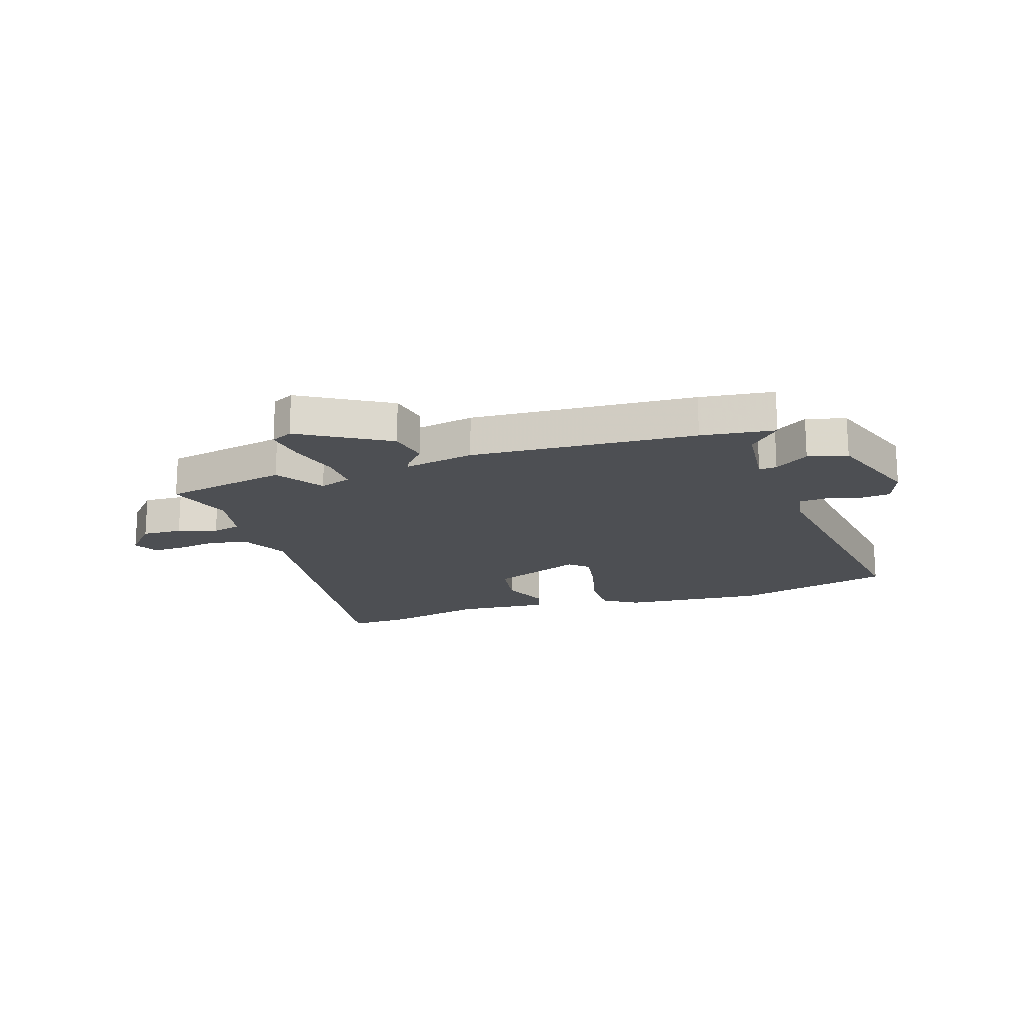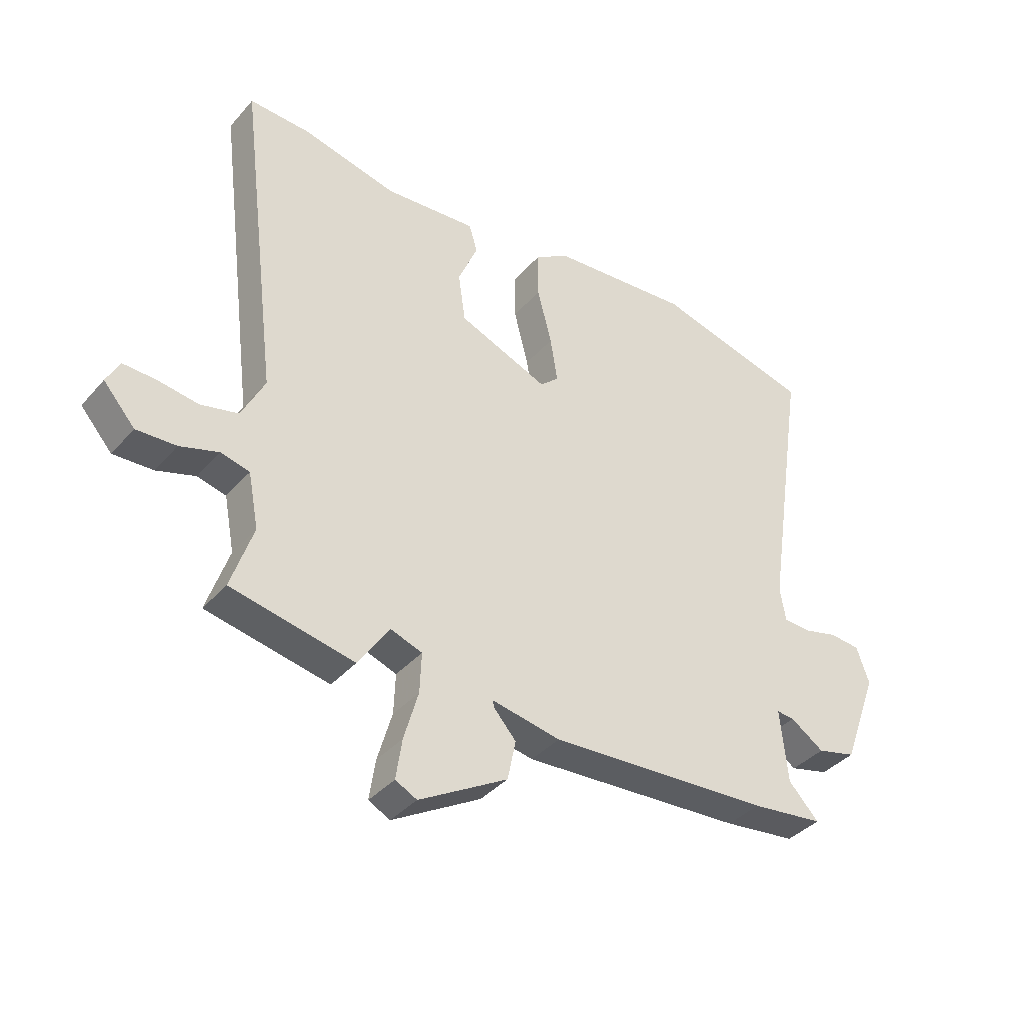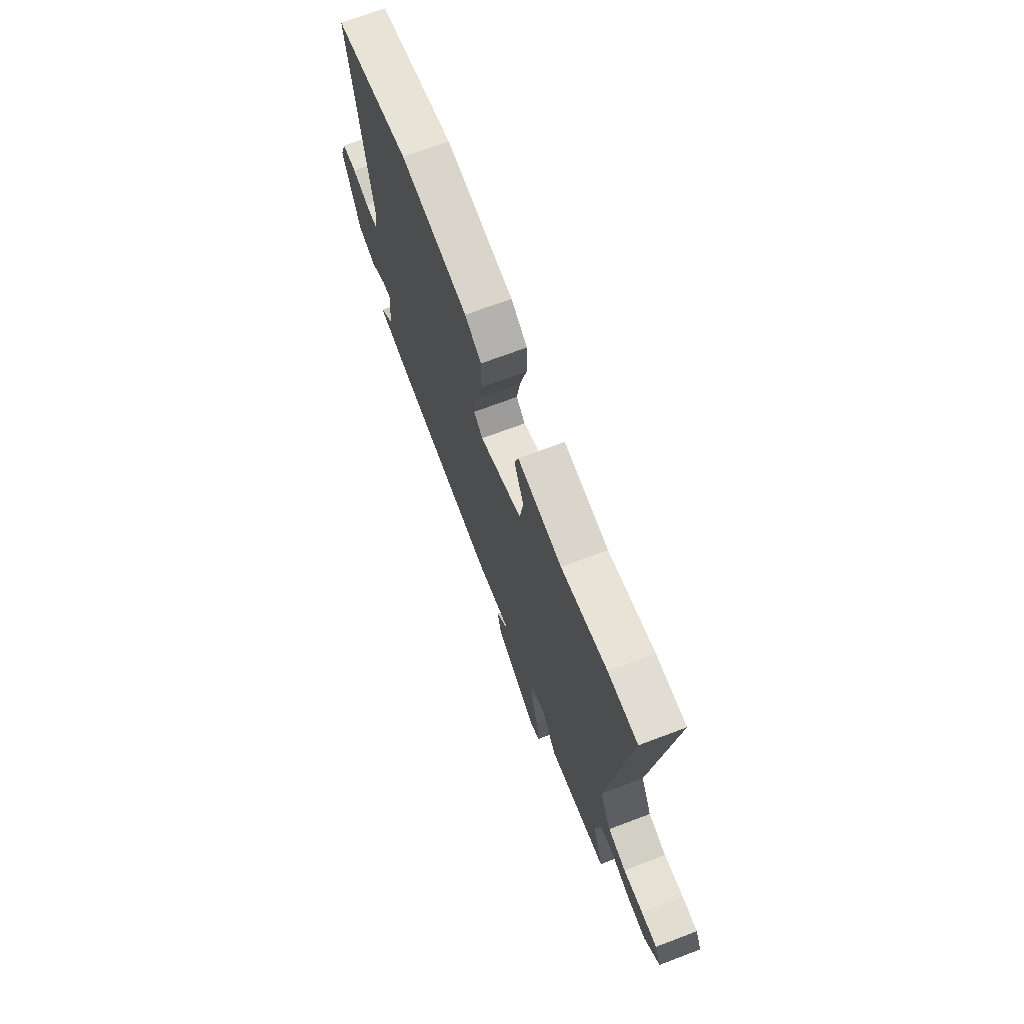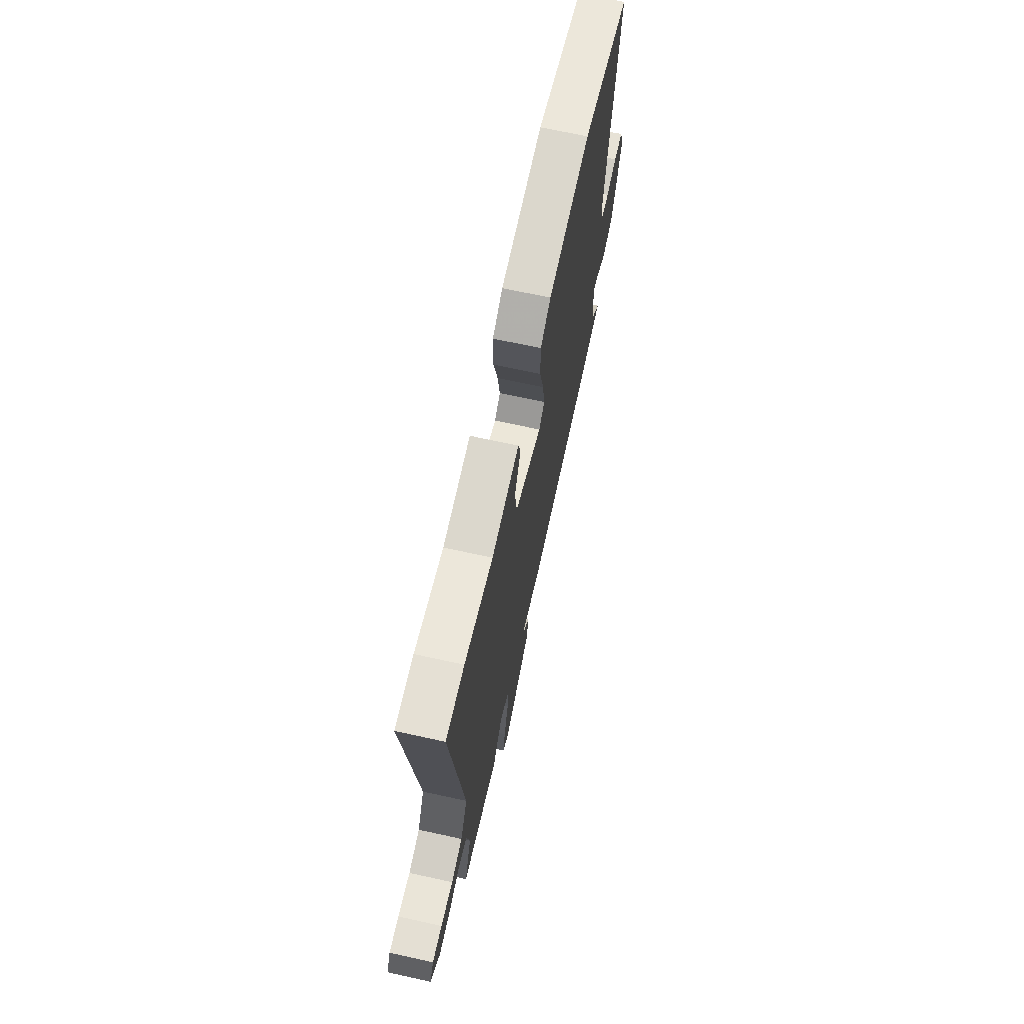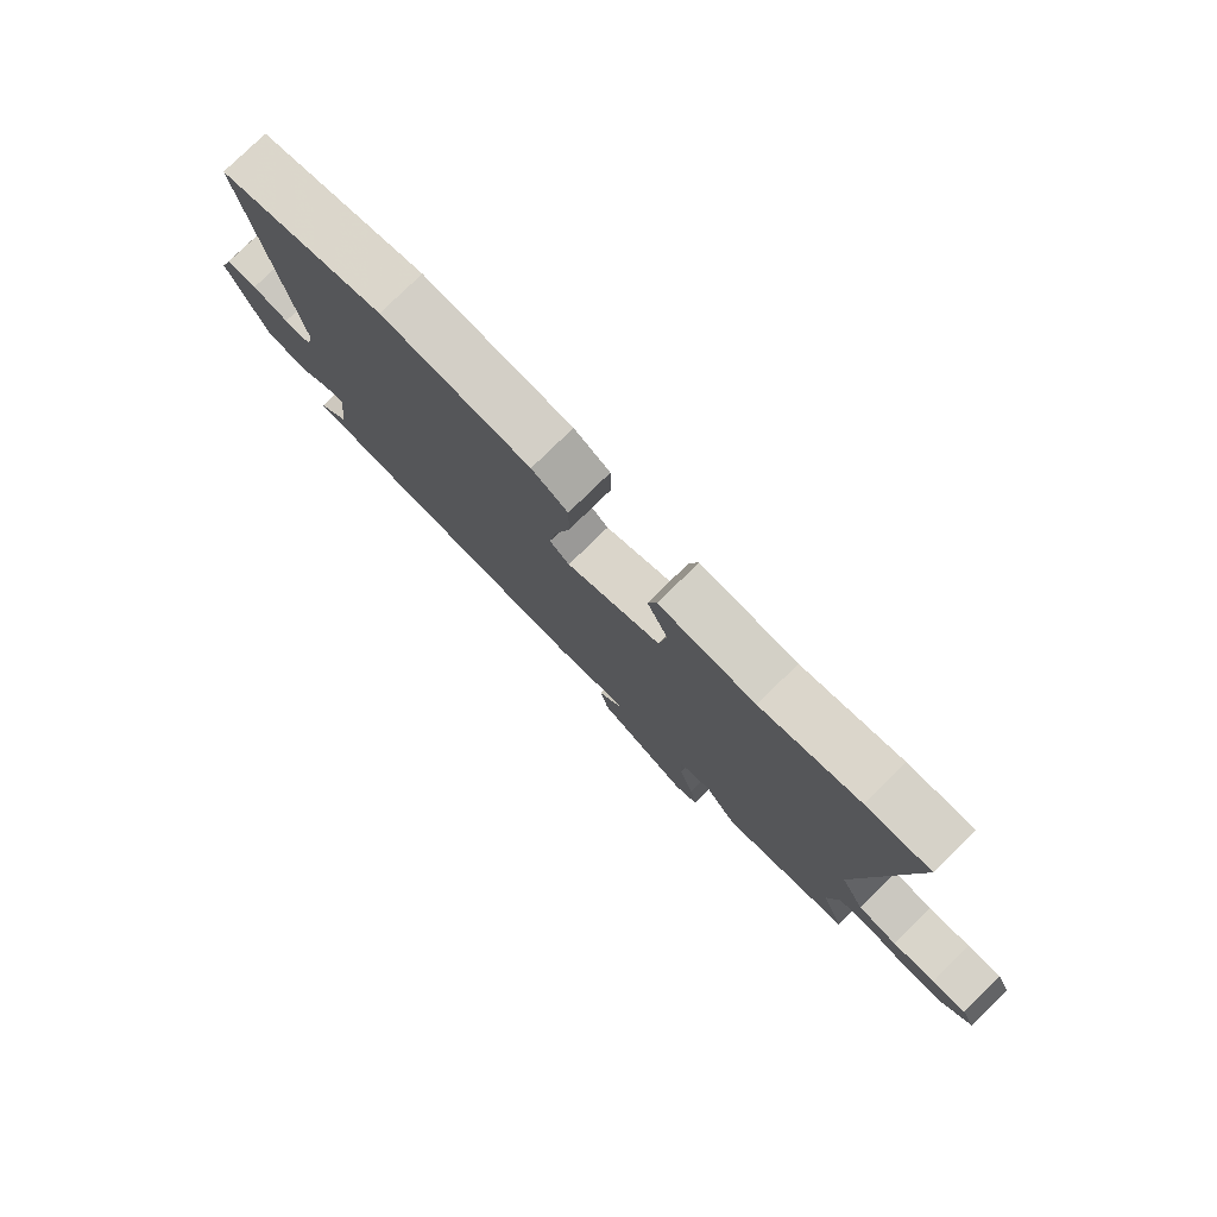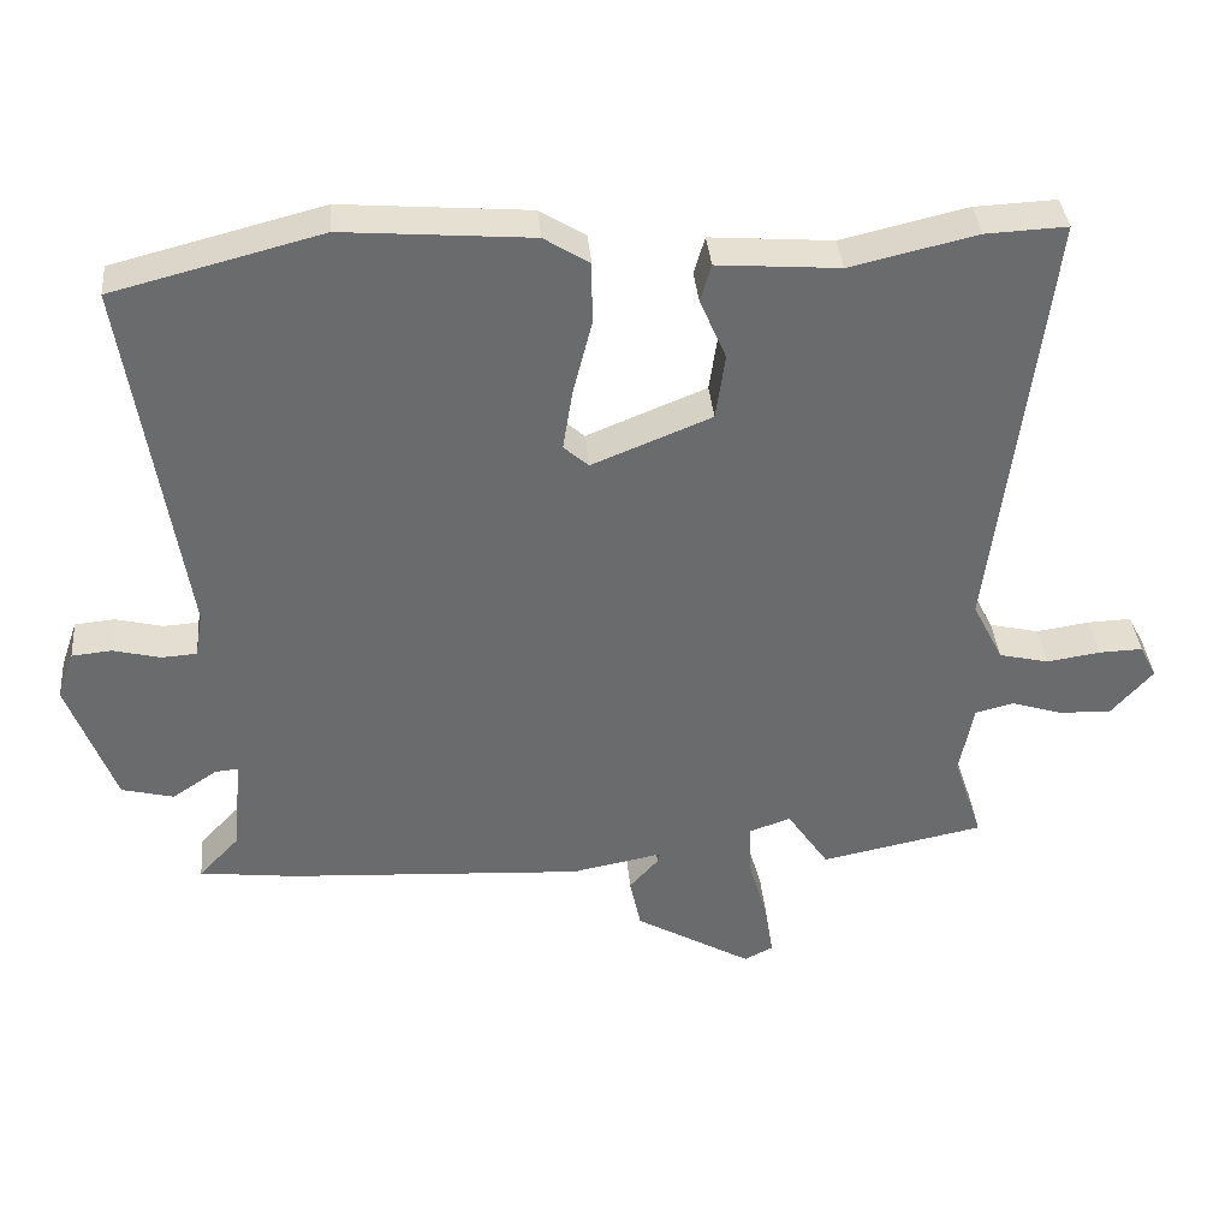
<metadata>
{"format":"obj","ext":"obj","renderer":"f3d","projection":"perspective","resolution":1024,"background":"white","views":[{"elev":-17.8,"azim":-162.2,"up":"+Y"},{"elev":-38.0,"azim":144.0,"up":"+Z"},{"elev":70.3,"azim":69.3,"up":"+Z"},{"elev":68.5,"azim":102.4,"up":"+Z"},{"elev":78.5,"azim":45.6,"up":"+Z"},{"elev":37.1,"azim":-5.1,"up":"+Z"}]}
</metadata>
<code>
v 0.545 0.07 -0.491
v 0.322 0.07 -0.536
v 0.265 0.07 -0.452
v 0.208 0.07 -0.472
v 0.211 0.07 -0.545
v 0.237 0.07 -0.635
v 0.248 0.07 -0.708
v 0.209 0.07 -0.728
v 0.049 0.07 -0.636
v 0.034 0.07 -0.564
v 0.074 0.07 -0.519
v 0.077 0.07 -0.506
v -0.048 0.07 -0.53
v -0.452 0.07 -0.506
v -0.584 0.07 -0.49
v -0.529 0.07 -0.432
v -0.516 0.07 -0.299
v -0.548 0.07 -0.302
v -0.609 0.07 -0.343
v -0.68 0.07 -0.325
v -0.744 0.07 -0.151
v -0.721 0.07 -0.085
v -0.666 0.07 -0.08
v -0.603 0.07 -0.096
v -0.554 0.07 -0.093
v -0.544 0.07 -0.031
v -0.62 0.07 0.469
v -0.335 0.07 0.542
v -0.079 0.07 0.521
v -0.017 0.07 0.482
v -0.017 0.07 0.395
v -0.043 0.07 0.293
v -0.056 0.07 0.211
v -0.022 0.07 0.181
v 0.141 0.07 0.247
v 0.154 0.07 0.337
v 0.118 0.07 0.421
v 0.133 0.07 0.472
v 0.3 0.07 0.459
v 0.472 0.07 0.499
v 0.583 0.07 0.504
v 0.509 0.07 -0.089
v 0.551 0.07 -0.172
v 0.619 0.07 -0.188
v 0.693 0.07 -0.177
v 0.752 0.07 -0.175
v 0.775 0.07 -0.22
v 0.718 0.07 -0.285
v 0.646 0.07 -0.282
v 0.576 0.07 -0.26
v 0.524 0.07 -0.273
v 0.505 0.07 -0.372
v 0.545 0 -0.491
v 0.322 0 -0.536
v 0.265 0 -0.452
v 0.208 0 -0.472
v 0.211 0 -0.545
v 0.237 0 -0.635
v 0.248 0 -0.708
v 0.209 0 -0.728
v 0.049 0 -0.636
v 0.034 0 -0.564
v 0.074 0 -0.519
v 0.077 0 -0.506
v -0.048 0 -0.53
v -0.452 0 -0.506
v -0.584 0 -0.49
v -0.529 0 -0.432
v -0.516 0 -0.299
v -0.548 0 -0.302
v -0.609 0 -0.343
v -0.68 0 -0.325
v -0.744 0 -0.151
v -0.721 0 -0.085
v -0.666 0 -0.08
v -0.603 0 -0.096
v -0.554 0 -0.093
v -0.544 0 -0.031
v -0.62 0 0.469
v -0.335 0 0.542
v -0.079 0 0.521
v -0.017 0 0.482
v -0.017 0 0.395
v -0.043 0 0.293
v -0.056 0 0.211
v -0.022 0 0.181
v 0.141 0 0.247
v 0.154 0 0.337
v 0.118 0 0.421
v 0.133 0 0.472
v 0.3 0 0.459
v 0.472 0 0.499
v 0.583 0 0.504
v 0.509 0 -0.089
v 0.551 0 -0.172
v 0.619 0 -0.188
v 0.693 0 -0.177
v 0.752 0 -0.175
v 0.775 0 -0.22
v 0.718 0 -0.285
v 0.646 0 -0.282
v 0.576 0 -0.26
v 0.524 0 -0.273
v 0.505 0 -0.372
f 48 49 50
f 47 48 50
f 46 47 50
f 45 46 50
f 44 45 50
f 43 44 50 51
f 42 43 51
f 39 40 41 42
f 42 51 52
f 39 42 52
f 38 39 52
f 37 38 52
f 36 37 52
f 30 31 32
f 29 30 32
f 28 29 32
f 27 28 32
f 26 27 32
f 25 26 32 33
f 22 23 24
f 21 22 24
f 20 21 24
f 19 20 24
f 18 19 24
f 17 18 24 25
f 14 15 16
f 13 14 16
f 12 13 16
f 12 16 17
f 9 10 11
f 8 9 11
f 7 8 11
f 6 7 11
f 5 6 11
f 4 5 11 12
f 25 33 34
f 17 25 34
f 12 17 34
f 4 12 34
f 3 4 34
f 1 2 3
f 52 1 3
f 36 52 3
f 35 36 3
f 3 34 35
f 102 101 100
f 102 100 99
f 102 99 98
f 102 98 97
f 102 97 96
f 103 102 96 95
f 103 95 94
f 94 93 92 91
f 104 103 94
f 104 94 91
f 104 91 90
f 104 90 89
f 104 89 88
f 84 83 82
f 84 82 81
f 84 81 80
f 84 80 79
f 84 79 78
f 85 84 78 77
f 76 75 74
f 76 74 73
f 76 73 72
f 76 72 71
f 76 71 70
f 77 76 70 69
f 68 67 66
f 68 66 65
f 68 65 64
f 69 68 64
f 63 62 61
f 63 61 60
f 63 60 59
f 63 59 58
f 63 58 57
f 64 63 57 56
f 86 85 77
f 86 77 69
f 86 69 64
f 86 64 56
f 86 56 55
f 55 54 53
f 55 53 104
f 55 104 88
f 55 88 87
f 87 86 55
f 1 53 54 2
f 2 54 55 3
f 3 55 56 4
f 4 56 57 5
f 5 57 58 6
f 6 58 59 7
f 7 59 60 8
f 8 60 61 9
f 9 61 62 10
f 10 62 63 11
f 11 63 64 12
f 12 64 65 13
f 13 65 66 14
f 14 66 67 15
f 15 67 68 16
f 16 68 69 17
f 17 69 70 18
f 18 70 71 19
f 19 71 72 20
f 20 72 73 21
f 21 73 74 22
f 22 74 75 23
f 23 75 76 24
f 24 76 77 25
f 25 77 78 26
f 26 78 79 27
f 27 79 80 28
f 28 80 81 29
f 29 81 82 30
f 30 82 83 31
f 31 83 84 32
f 32 84 85 33
f 33 85 86 34
f 34 86 87 35
f 35 87 88 36
f 36 88 89 37
f 37 89 90 38
f 38 90 91 39
f 39 91 92 40
f 40 92 93 41
f 41 93 94 42
f 42 94 95 43
f 43 95 96 44
f 44 96 97 45
f 45 97 98 46
f 46 98 99 47
f 47 99 100 48
f 48 100 101 49
f 49 101 102 50
f 50 102 103 51
f 51 103 104 52
f 52 104 53 1

</code>
